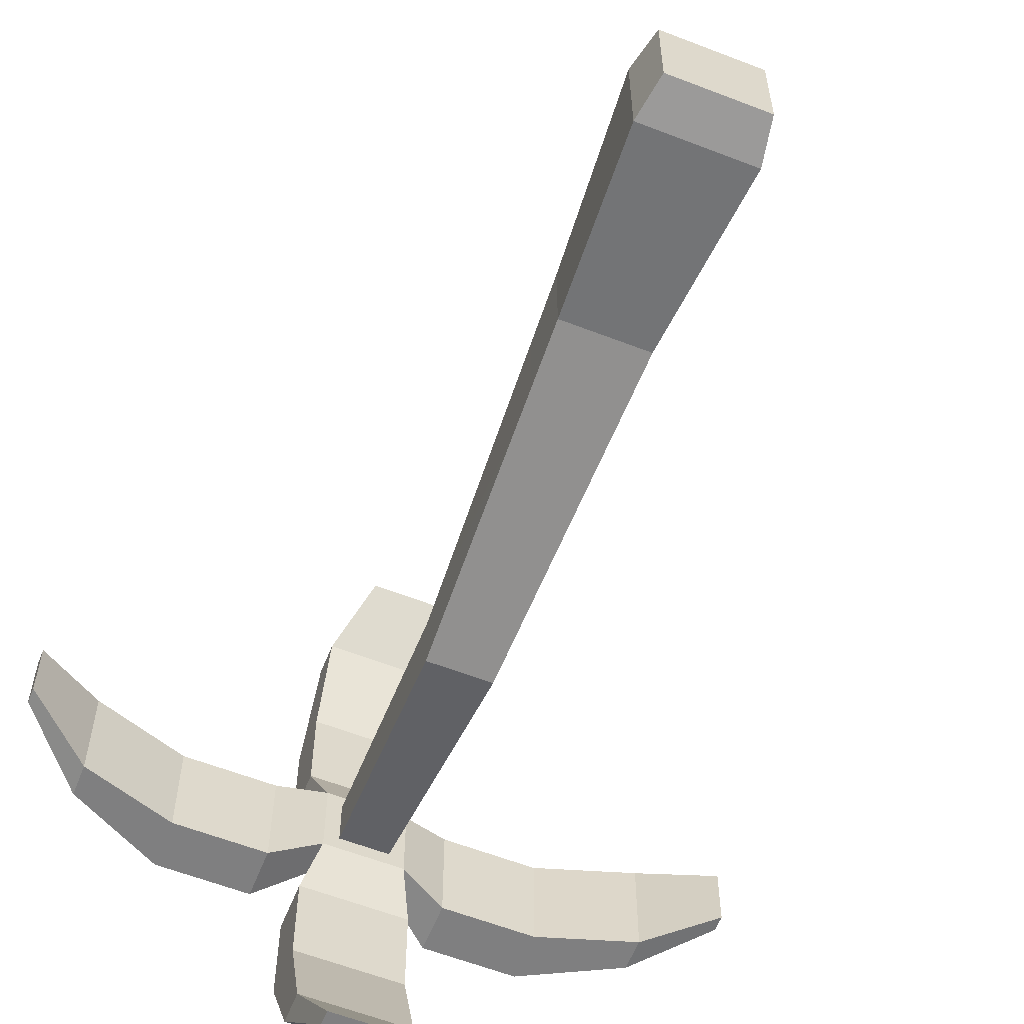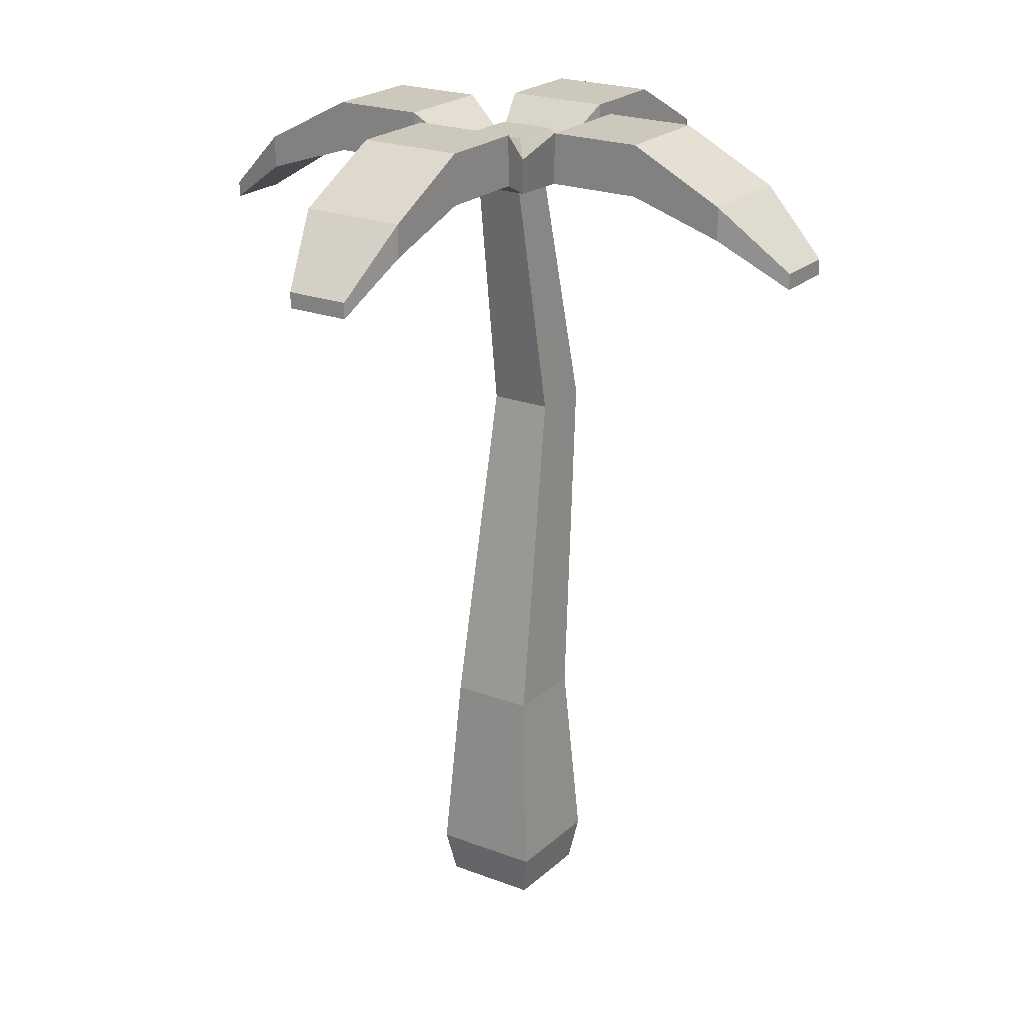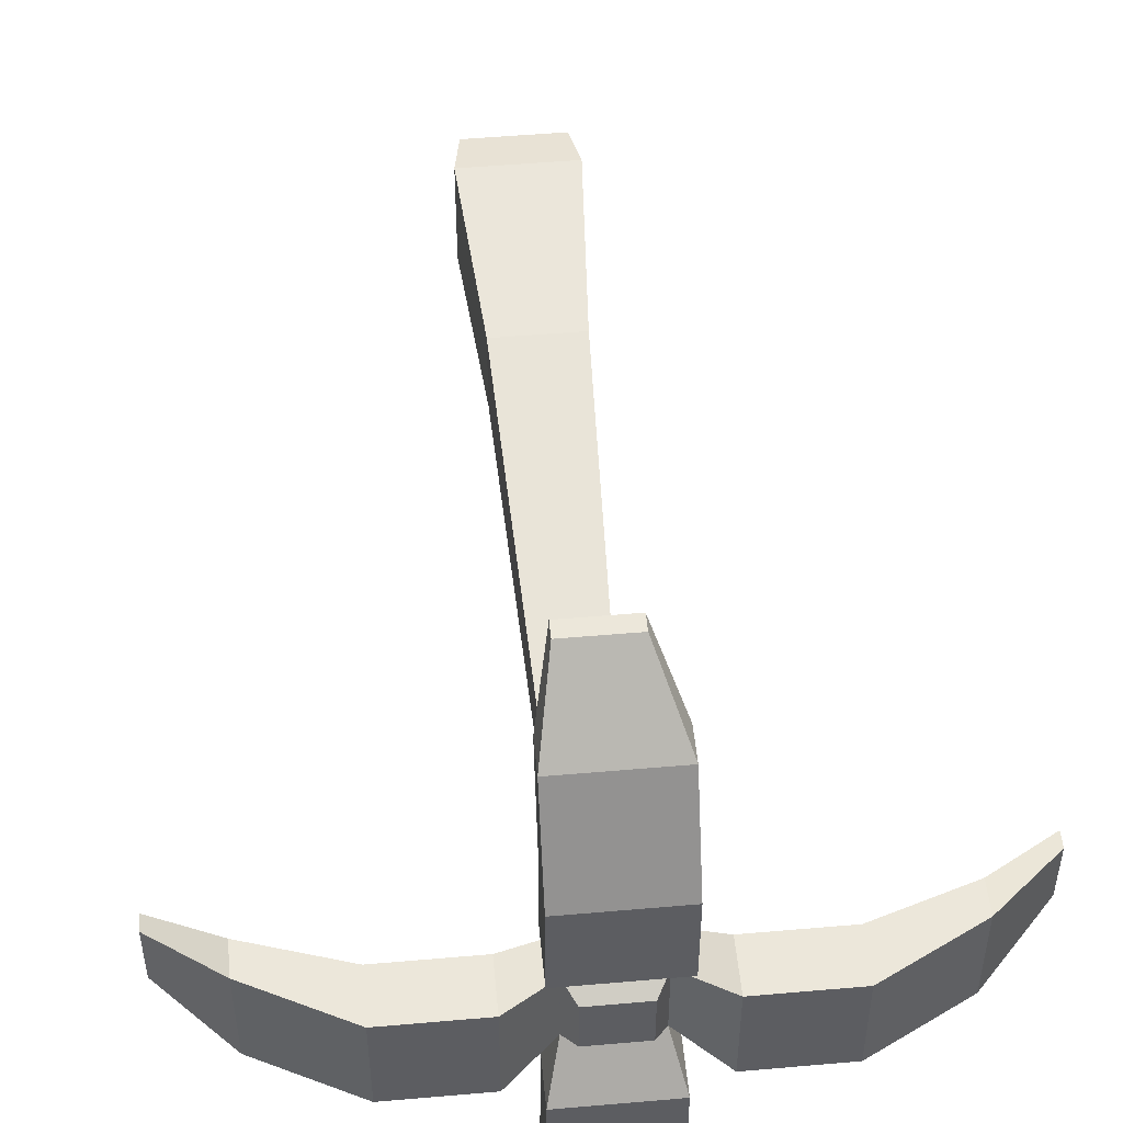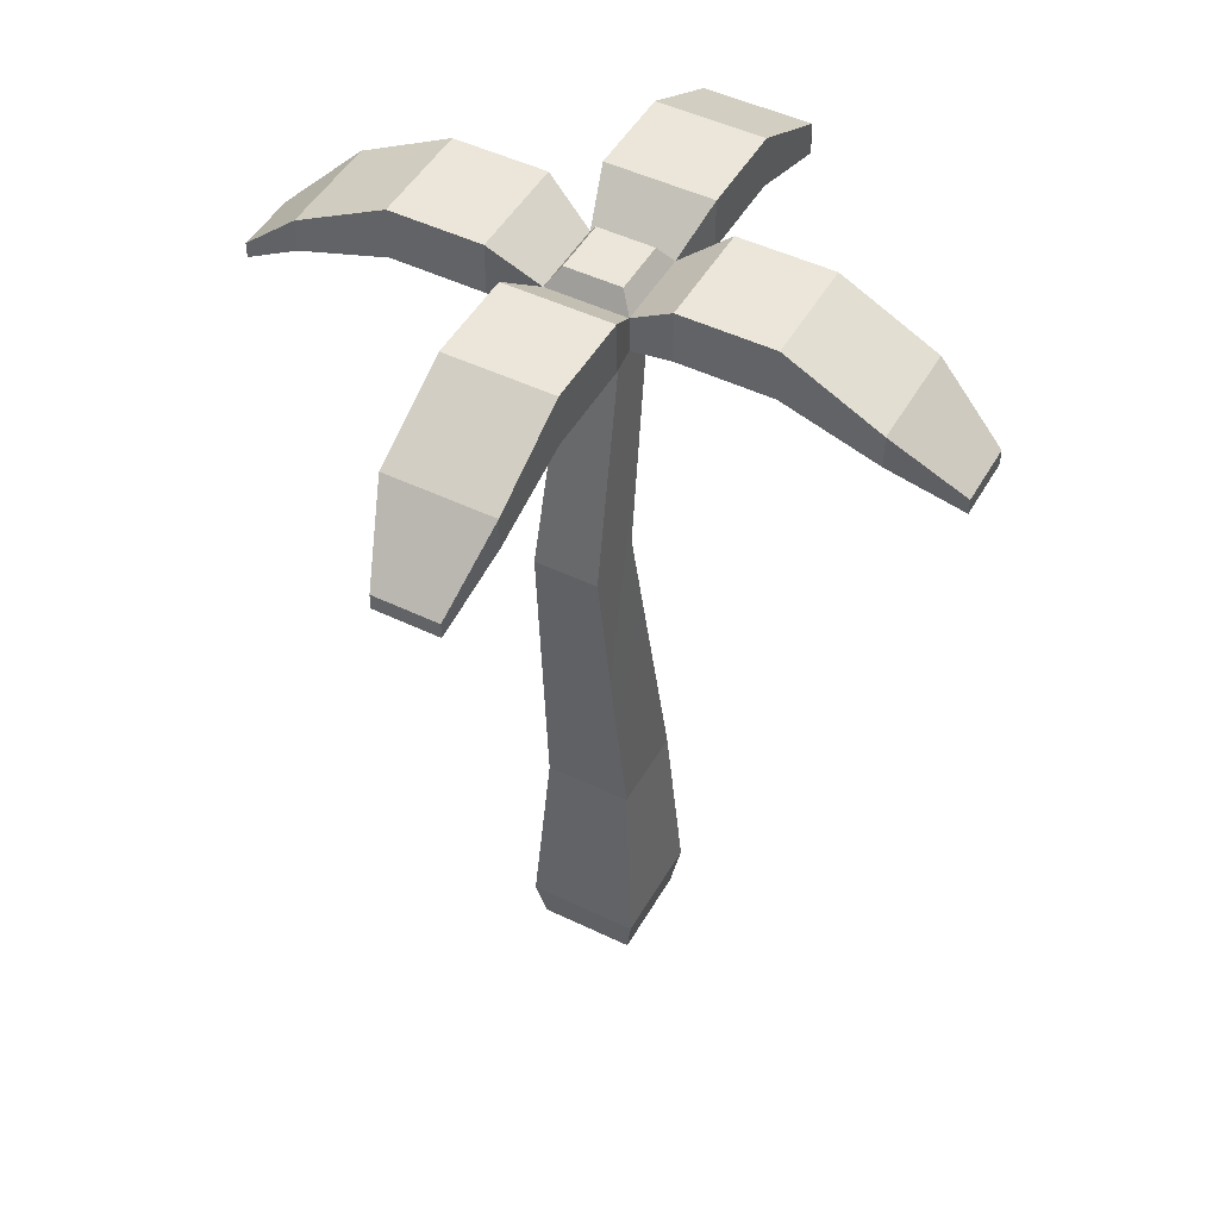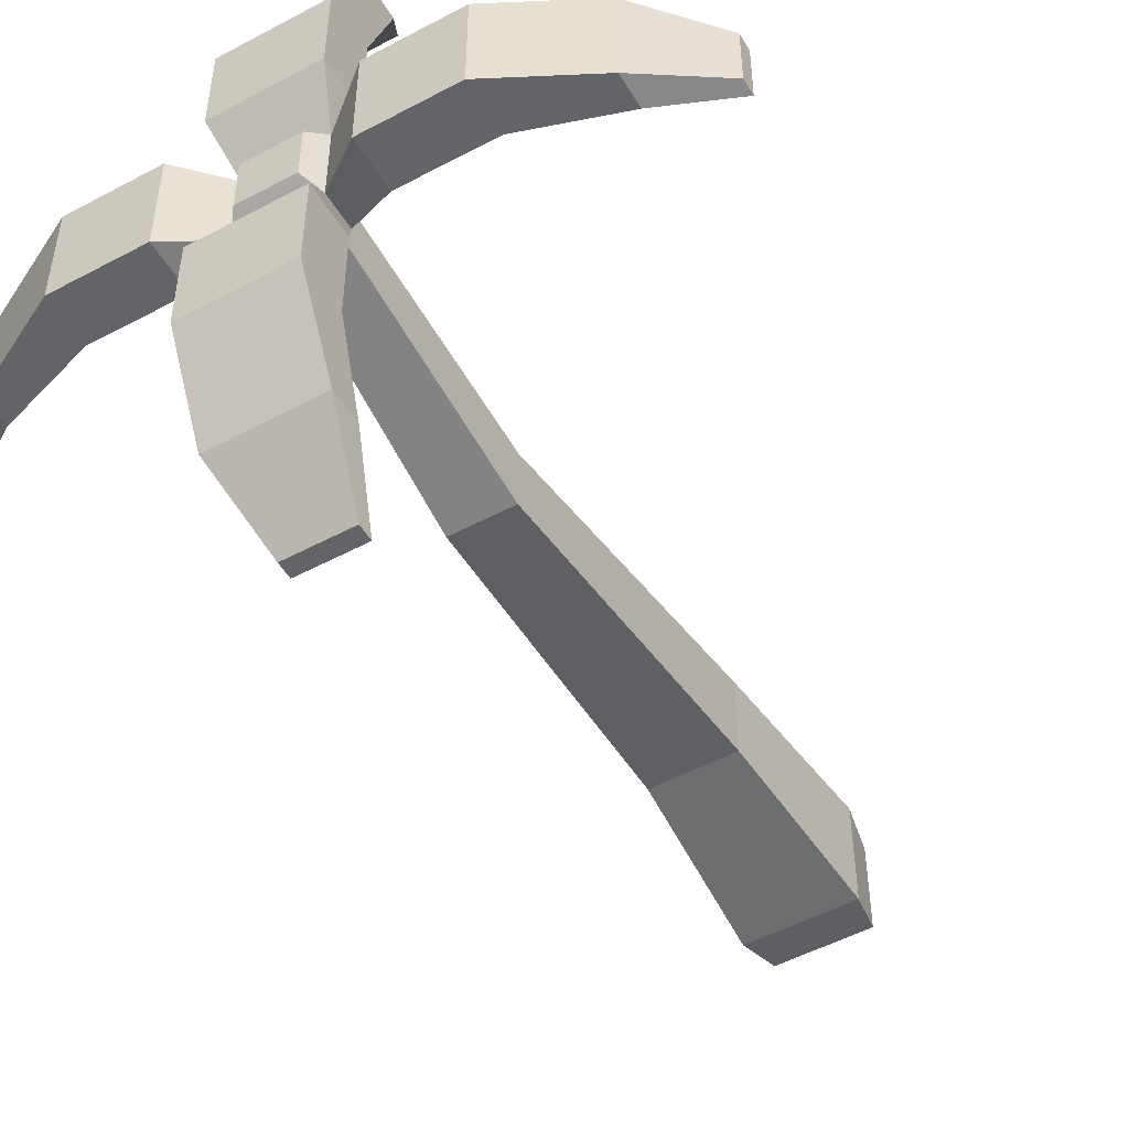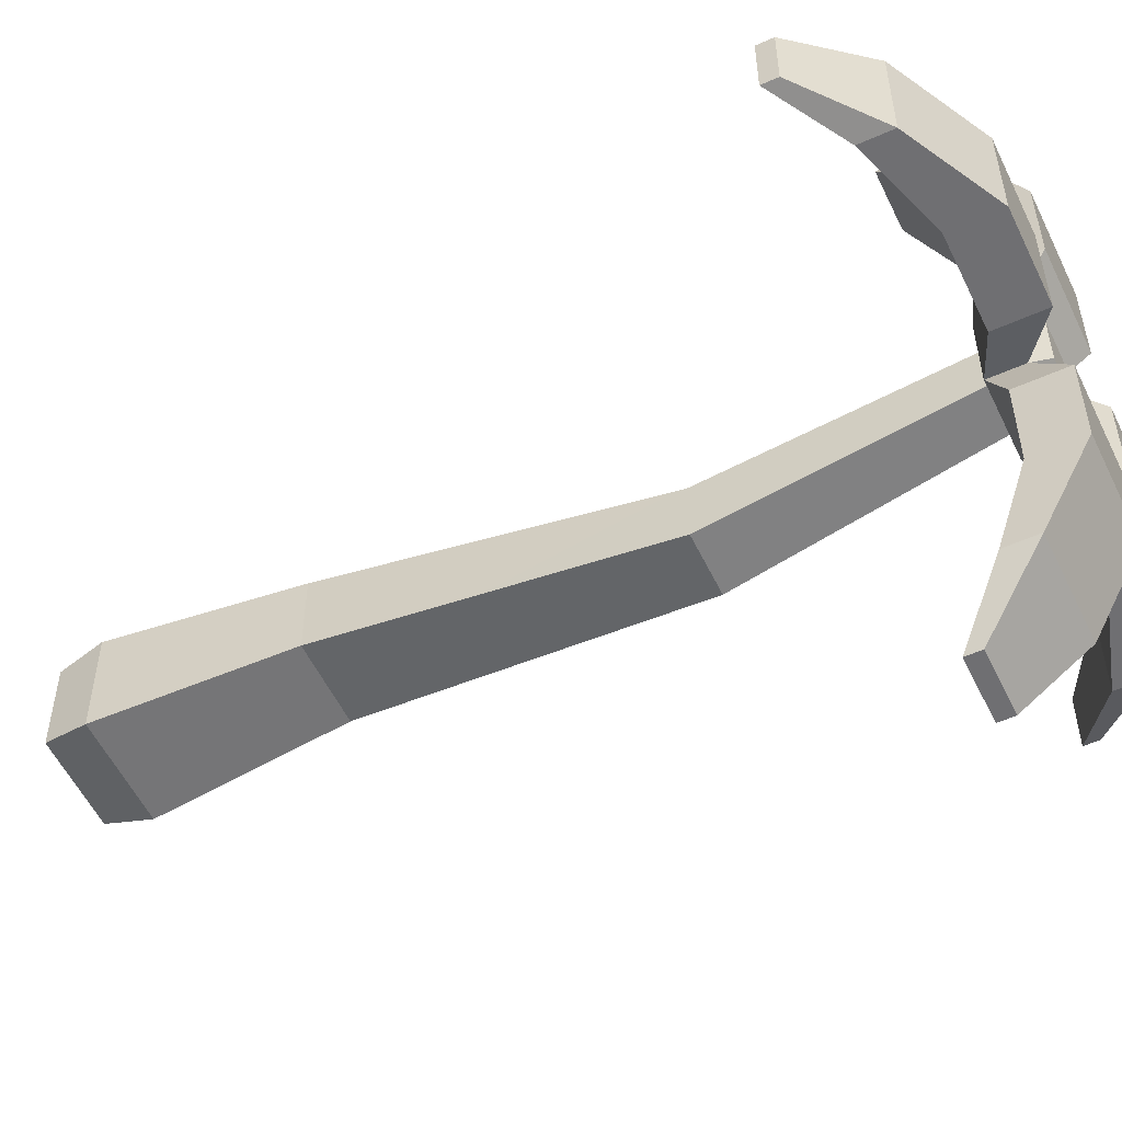
<metadata>
{"format":"obj","ext":"obj","renderer":"f3d","projection":"perspective","resolution":1024,"background":"white","views":[{"elev":-59.8,"azim":-21.7,"up":"+Z"},{"elev":22.2,"azim":33.6,"up":"+Y"},{"elev":51.4,"azim":174.6,"up":"+Z"},{"elev":47.9,"azim":-151.5,"up":"+Y"},{"elev":-51.1,"azim":-149.8,"up":"+Z"},{"elev":-54.7,"azim":115.4,"up":"+Z"}]}
</metadata>
<code>
o palm_long
v -71.87 7.97 71.56
v -51.64 7.97 71.56
v -53.96 42.61 69.23
v -69.54 42.61 69.23
v -69.54 42.61 53.66
v -71.87 7.97 51.33
v -51.64 7.97 51.33
v -53.96 42.61 53.66
v -67.51 103.6 47.1
v -67.51 103.6 58.63
v -66.25 149 66.25
v -55.99 103.6 58.63
v -55.99 103.6 47.1
v -57.26 149 57.26
v -57.26 149 66.25
v -53.05 -2e-06 52.75
v -53.05 -3e-06 70.14
v -70.45 -3e-06 70.14
v -70.45 -2e-06 52.75
v -54.49 155.4 69.01
v -54.49 155.4 54.49
v -56.67 158.8 56.67
v -56.67 158.8 66.83
v -66.83 158.8 56.67
v -66.83 158.8 66.83
v -54.49 149 54.49
v -54.49 149 69.01
v -69.01 149 69.01
v -66.25 149 57.26
v -69.01 149 54.49
v -69.01 155.4 54.49
v -69.01 155.4 69.01
v -52.07 152.5 77.46
v -71.43 152.5 77.46
v -71.43 161.9 77.46
v -52.07 161.9 77.46
v -52.07 152.5 94.37
v -71.43 152.5 94.37
v -52.07 161.9 94.37
v -52.07 153 111.5
v -52.07 147 111.5
v -71.43 161.9 94.37
v -71.43 147 111.5
v -71.43 153 111.5
v -66.39 138.7 123.5
v -54.78 138.7 123.5
v -54.78 141.6 123.5
v -66.39 141.6 123.5
v -29.14 161.9 71.43
v -12.01 153 71.43
v -12.01 153 52.07
v -29.14 161.9 52.07
v -29.14 152.5 52.07
v -29.14 152.5 71.43
v -46.04 152.5 71.43
v -46.04 152.5 52.07
v 0 141.6 54.78
v 0 138.7 54.78
v -12.01 147 52.07
v -46.04 161.9 52.07
v -46.04 161.9 71.43
v -12.01 147 71.43
v 0 141.6 66.39
v 0 138.7 66.39
v -52.07 152.5 29.14
v -52.07 152.5 46.04
v -71.43 152.5 46.04
v -71.43 152.5 29.14
v -71.43 153 12.01
v -71.43 147 12.01
v -71.43 161.9 29.14
v -71.43 161.9 46.04
v -52.07 161.9 46.04
v -52.07 161.9 29.14
v -52.07 147 12.01
v -52.07 153 12.01
v -57.11 138.7 6e-06
v -57.11 141.6 6e-06
v -68.73 138.7 6e-06
v -68.73 141.6 6e-06
v -94.37 152.5 52.07
v -94.37 152.5 71.43
v -111.5 147 71.43
v -111.5 147 52.07
v -77.46 152.5 71.43
v -77.46 161.9 71.43
v -123.5 141.6 68.73
v -111.5 153 71.43
v -111.5 153 52.07
v -123.5 141.6 57.11
v -77.46 152.5 52.07
v -77.46 161.9 52.07
v -94.37 161.9 52.07
v -94.37 161.9 71.43
v -123.5 138.7 68.73
v -123.5 138.7 57.11
f 1 2 3
f 3 4 1
f 5 6 1
f 1 4 5
f 7 6 5
f 5 8 7
f 2 7 8
f 8 3 2
f 29 9 10
f 10 11 29
f 12 13 14
f 14 15 12
f 13 9 29
f 29 14 13
f 8 5 9
f 9 13 8
f 8 13 12
f 12 3 8
f 10 12 15
f 15 11 10
f 4 3 12
f 12 10 4
f 10 9 5
f 5 4 10
f 16 17 18
f 18 19 16
f 1 6 19
f 19 18 1
f 16 19 6
f 6 7 16
f 16 7 2
f 2 17 16
f 15 14 29
f 29 11 15
f 18 17 2
f 2 1 18
f 20 21 22
f 22 23 20
f 23 22 24
f 24 25 23
f 15 26 27
f 27 28 15
f 28 11 15
f 28 29 11
f 26 15 14
f 14 15 11
f 11 29 14
f 14 30 26
f 14 29 30
f 29 28 30
f 21 31 24
f 24 22 21
f 24 31 32
f 32 25 24
f 32 20 23
f 23 25 32
f 20 21 31
f 31 32 20
f 27 33 34
f 34 28 27
f 32 28 34
f 34 35 32
f 35 36 20
f 20 32 35
f 33 37 38
f 38 34 33
f 37 39 40
f 40 41 37
f 39 37 33
f 33 36 39
f 42 38 43
f 43 44 42
f 38 42 35
f 35 34 38
f 45 46 47
f 47 48 45
f 47 40 44
f 44 48 47
f 42 39 36
f 36 35 42
f 44 40 39
f 39 42 44
f 37 41 43
f 43 38 37
f 44 43 45
f 45 48 44
f 43 41 46
f 46 45 43
f 27 20 36
f 36 33 27
f 41 40 47
f 47 46 41
f 49 50 51
f 51 52 49
f 53 54 55
f 55 56 53
f 57 58 59
f 59 51 57
f 51 59 53
f 53 52 51
f 60 52 53
f 53 56 60
f 55 54 49
f 49 61 55
f 50 49 54
f 54 62 50
f 58 57 63
f 63 64 58
f 50 63 57
f 57 51 50
f 58 64 62
f 62 59 58
f 56 26 21
f 21 60 56
f 56 55 27
f 27 26 56
f 20 27 55
f 55 61 20
f 59 62 54
f 54 53 59
f 20 61 60
f 60 21 20
f 61 49 52
f 52 60 61
f 62 64 63
f 63 50 62
f 65 66 67
f 67 68 65
f 69 70 68
f 68 71 69
f 71 68 67
f 67 72 71
f 72 73 74
f 74 71 72
f 65 74 73
f 73 66 65
f 74 65 75
f 75 76 74
f 77 78 76
f 76 75 77
f 77 75 70
f 70 79 77
f 69 76 78
f 78 80 69
f 80 79 70
f 70 69 80
f 67 66 26
f 26 30 67
f 72 67 30
f 30 31 72
f 66 73 21
f 21 26 66
f 21 73 72
f 72 31 21
f 77 79 80
f 80 78 77
f 71 74 76
f 76 69 71
f 75 65 68
f 68 70 75
f 81 82 83
f 83 84 81
f 85 28 32
f 32 86 85
f 87 88 89
f 89 90 87
f 31 30 91
f 91 92 31
f 81 84 89
f 89 93 81
f 91 81 93
f 93 92 91
f 91 85 82
f 82 81 91
f 88 83 82
f 82 94 88
f 86 94 82
f 82 85 86
f 84 83 95
f 95 96 84
f 87 95 83
f 83 88 87
f 88 94 93
f 93 89 88
f 30 28 85
f 85 91 30
f 94 86 92
f 92 93 94
f 90 96 95
f 95 87 90
f 32 31 92
f 92 86 32
f 84 96 90
f 90 89 84

</code>
